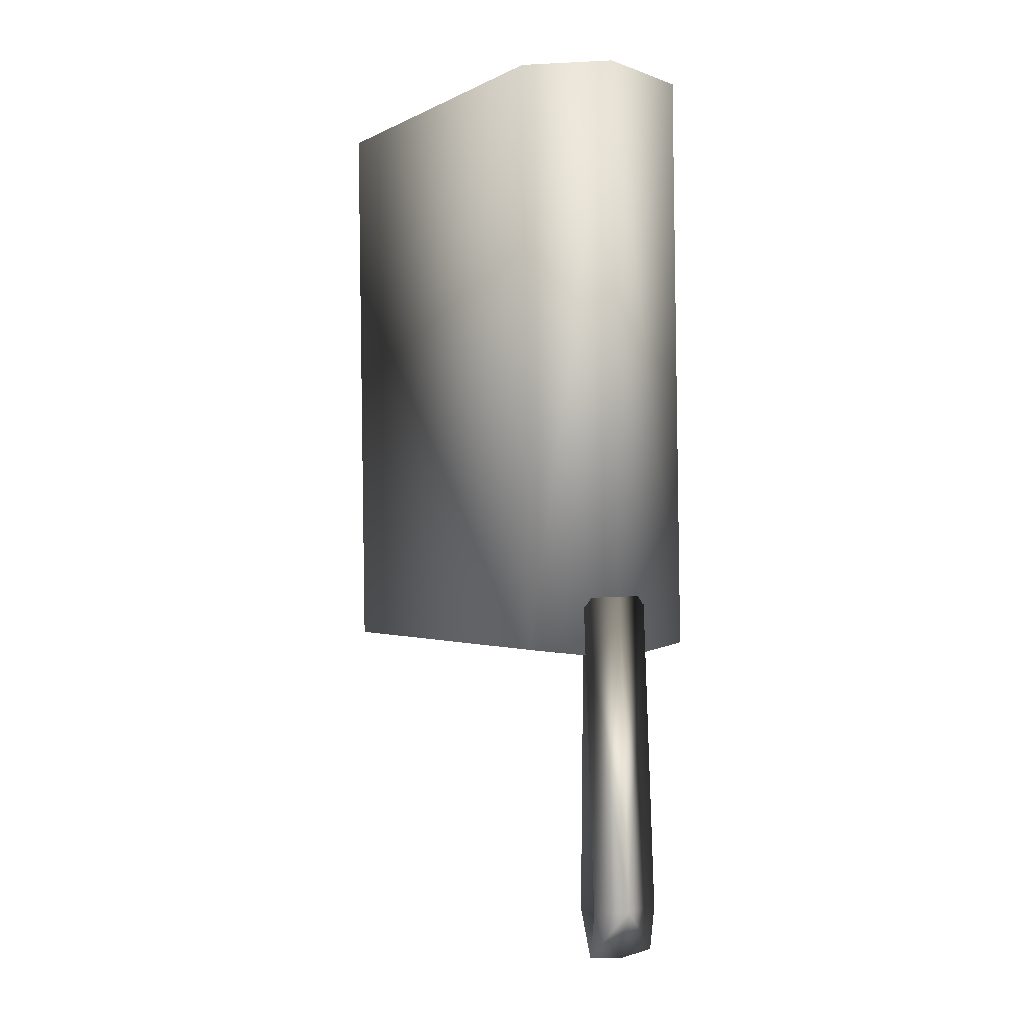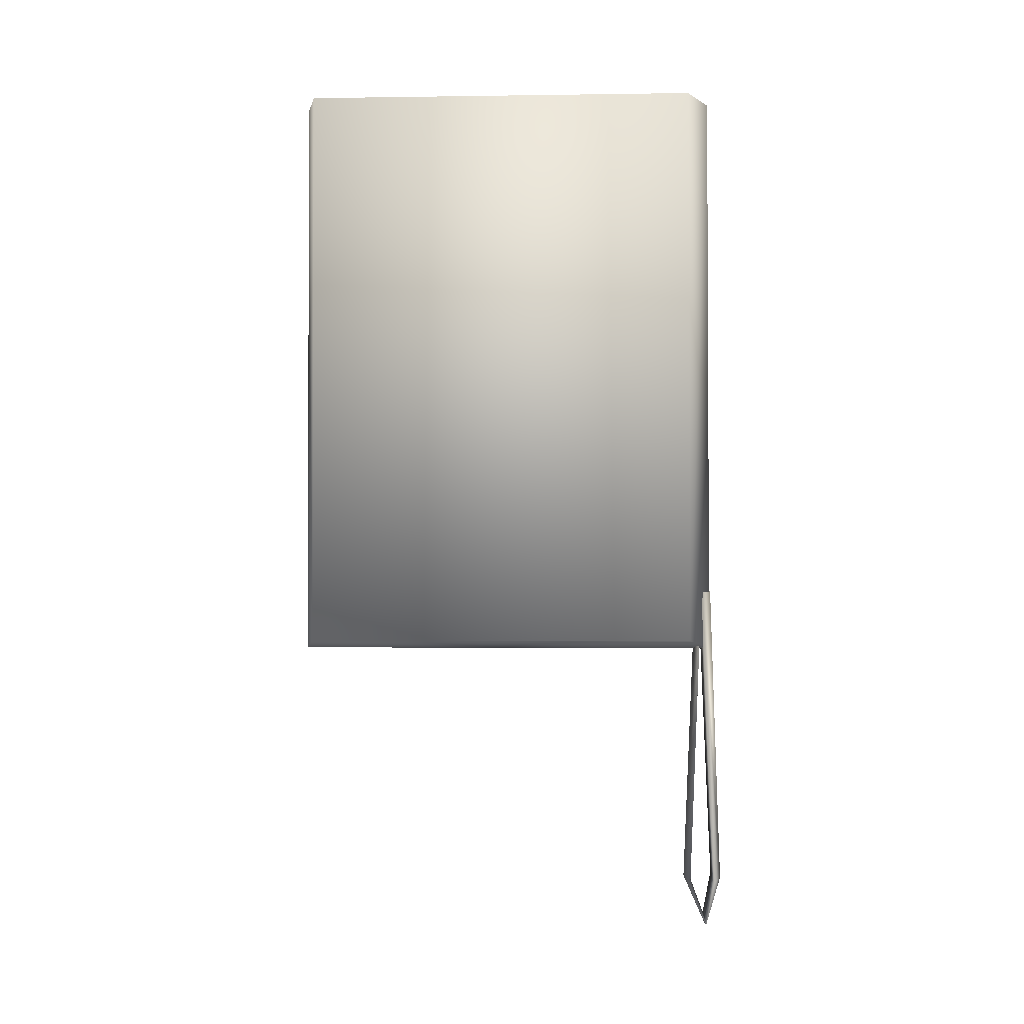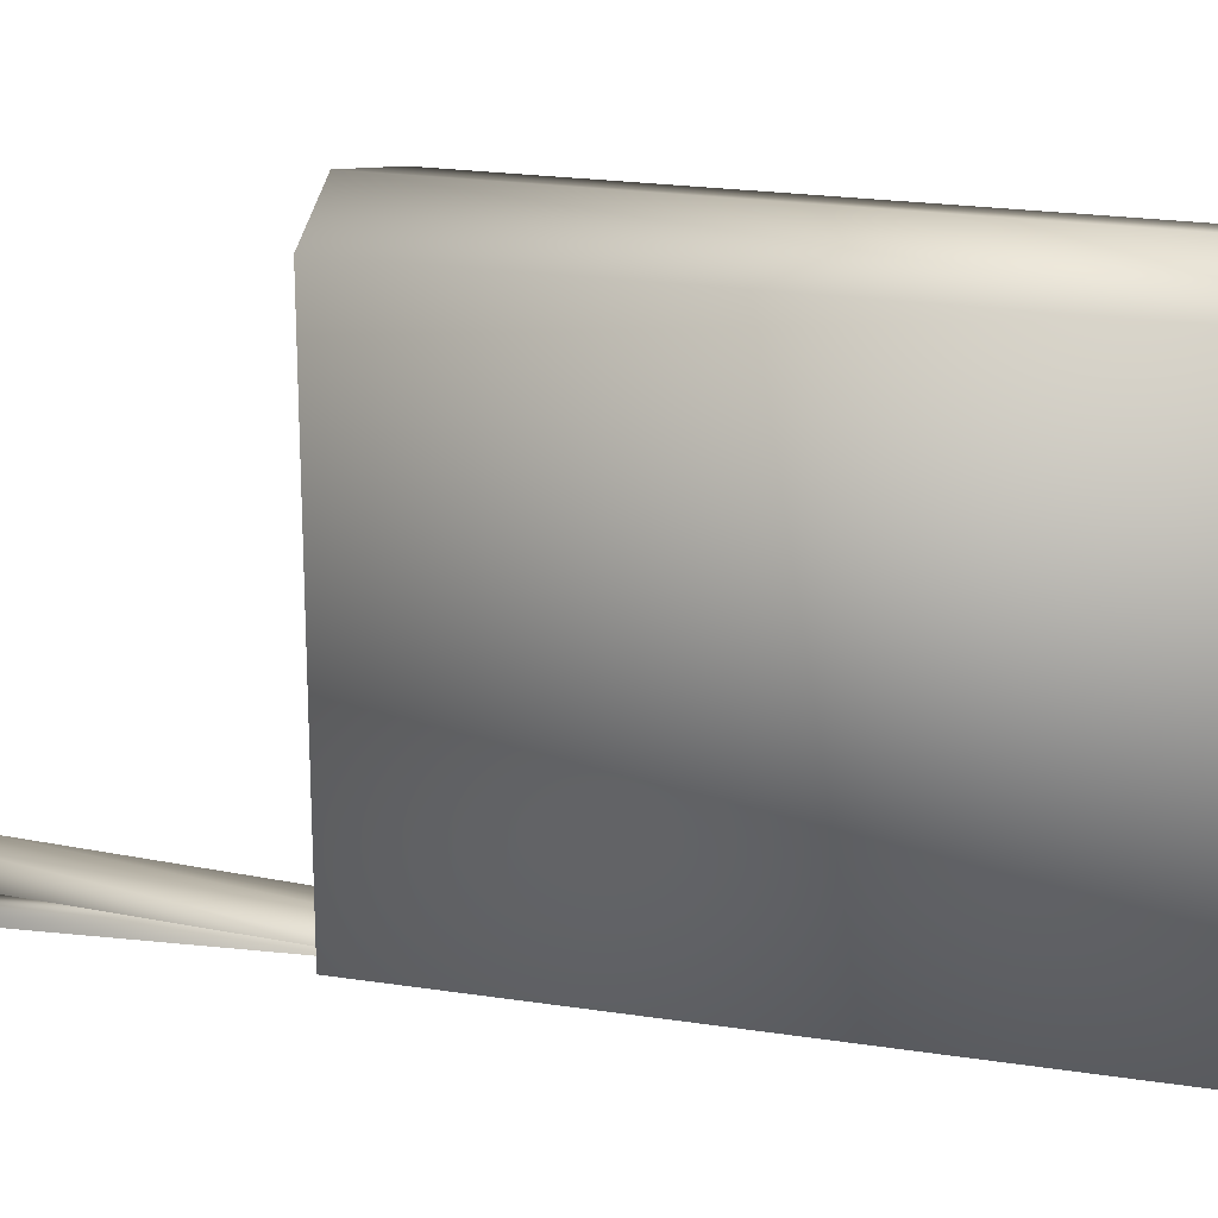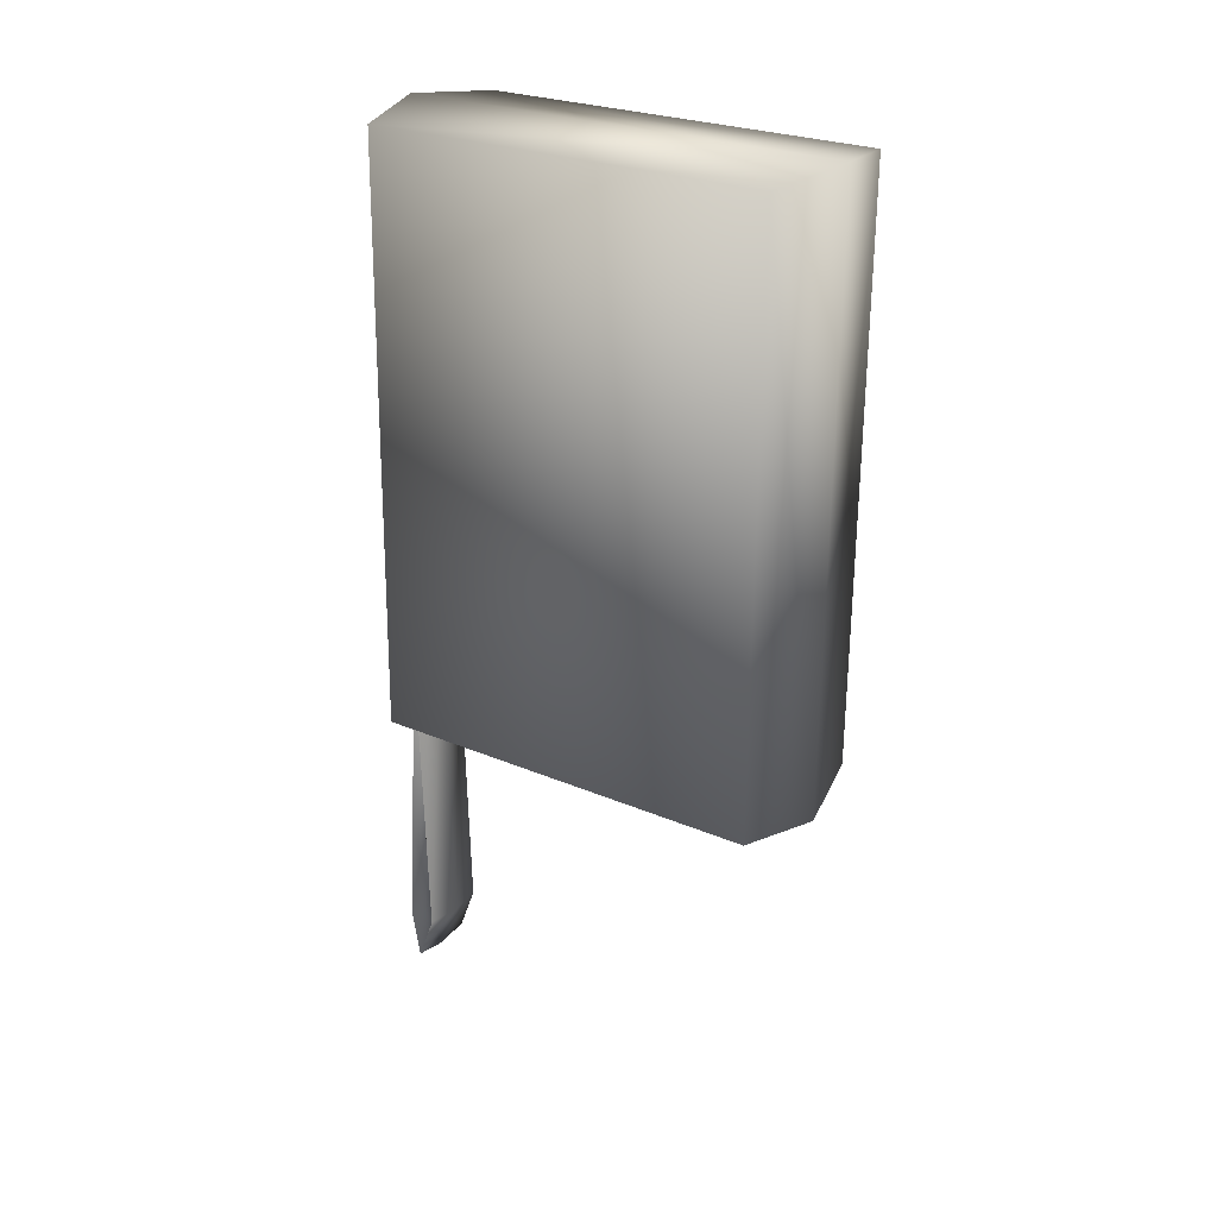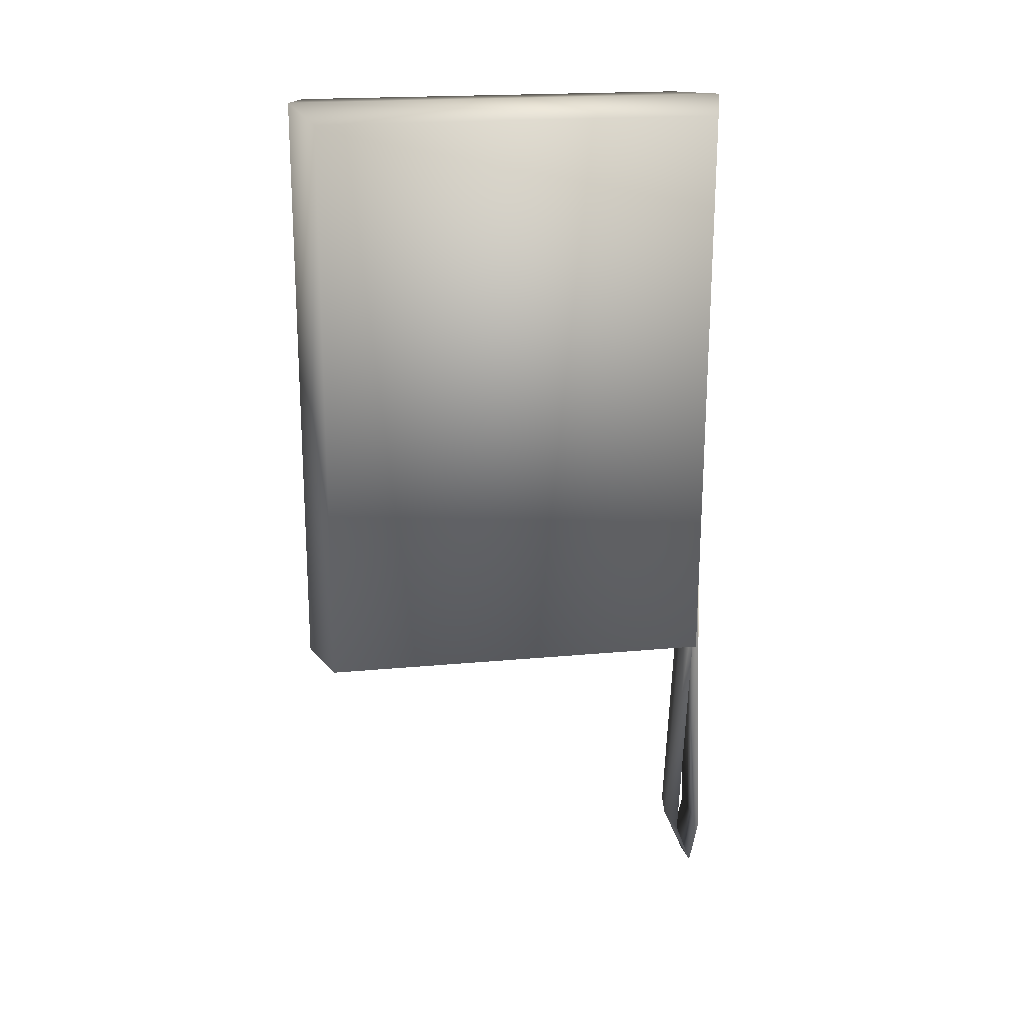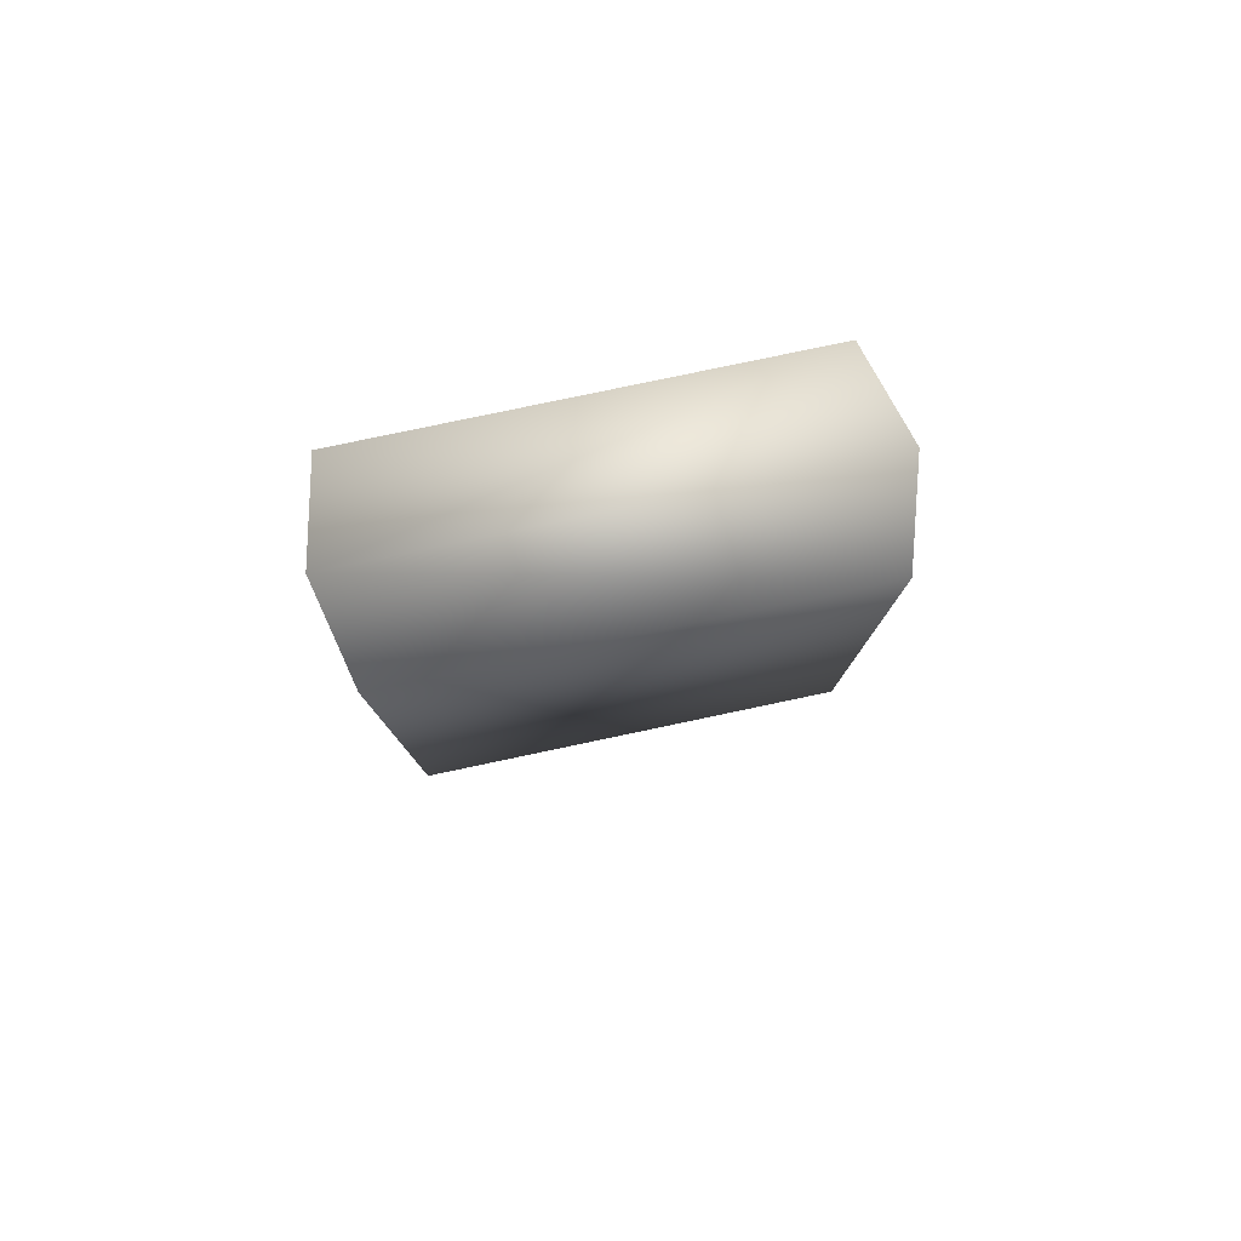
<metadata>
{"format":"obj","ext":"obj","renderer":"f3d","projection":"perspective","resolution":1024,"background":"white","views":[{"elev":-0.9,"azim":-28.7,"up":"+Z"},{"elev":-2.5,"azim":-87.1,"up":"+Z"},{"elev":21.3,"azim":-75.4,"up":"+Y"},{"elev":25.7,"azim":124.4,"up":"+Z"},{"elev":20.0,"azim":-99.8,"up":"+Z"},{"elev":79.3,"azim":-101.9,"up":"+Z"}]}
</metadata>
<code>
o Med_Kit_Closed
v 0.2946 0.2346 3.216
v 0.2946 2.568 3.216
v -0.1517 0.1251 -1.997
v 0.0541 0.1251 -1.963
v 0.3443 0.2346 -0.1683
v 0.3443 2.568 -0.1683
v 0.0503 0.07408 -1.705
v 0.02348 0.1474 0.1186
v -0.229 0.08751 3.261
v -0.229 2.684 3.261
v -0.1775 0.08751 -0.2439
v -0.1775 2.684 -0.2439
v -0.1559 0.02455 -1.708
v -0.1828 0.08068 0.1198
v -0.1561 0.2578 -1.696
v 0.05019 0.2233 -1.698
v -0.751 0.2346 3.201
v -0.751 2.568 3.201
v -0.3583 0.1251 -1.969
v -0.7013 0.2346 -0.1837
v -0.7013 2.568 -0.1837
v -0.3621 0.07408 -1.711
v -0.389 0.1474 0.1125
v -0.3623 0.2233 -1.704
v -0.198 0.1787 0.1079
f 11 12 6 5
f 5 6 2 1
f 9 11 5 1
f 12 10 2 6
f 8 7 13 14
f 13 7 4 3
f 1 2 10 9
f 4 16 15 3
f 25 15 16 8
f 11 20 21 12
f 20 17 18 21
f 9 17 20 11
f 12 21 18 10
f 23 14 13 22
f 13 3 19 22
f 17 9 10 18
f 19 3 15 24
f 15 25 23 24
f 8 23 22 7
f 7 22 19 4
f 4 19 24 16
f 16 24 23 8

</code>
